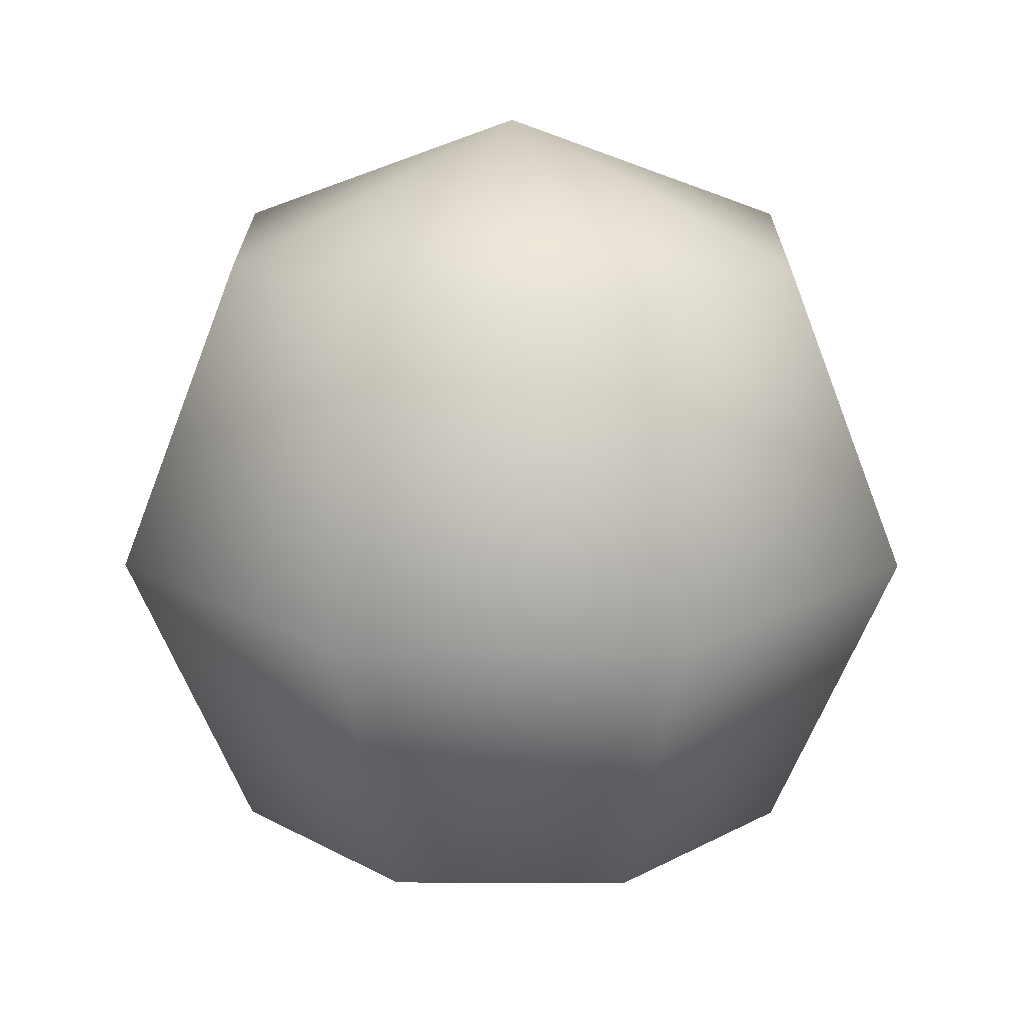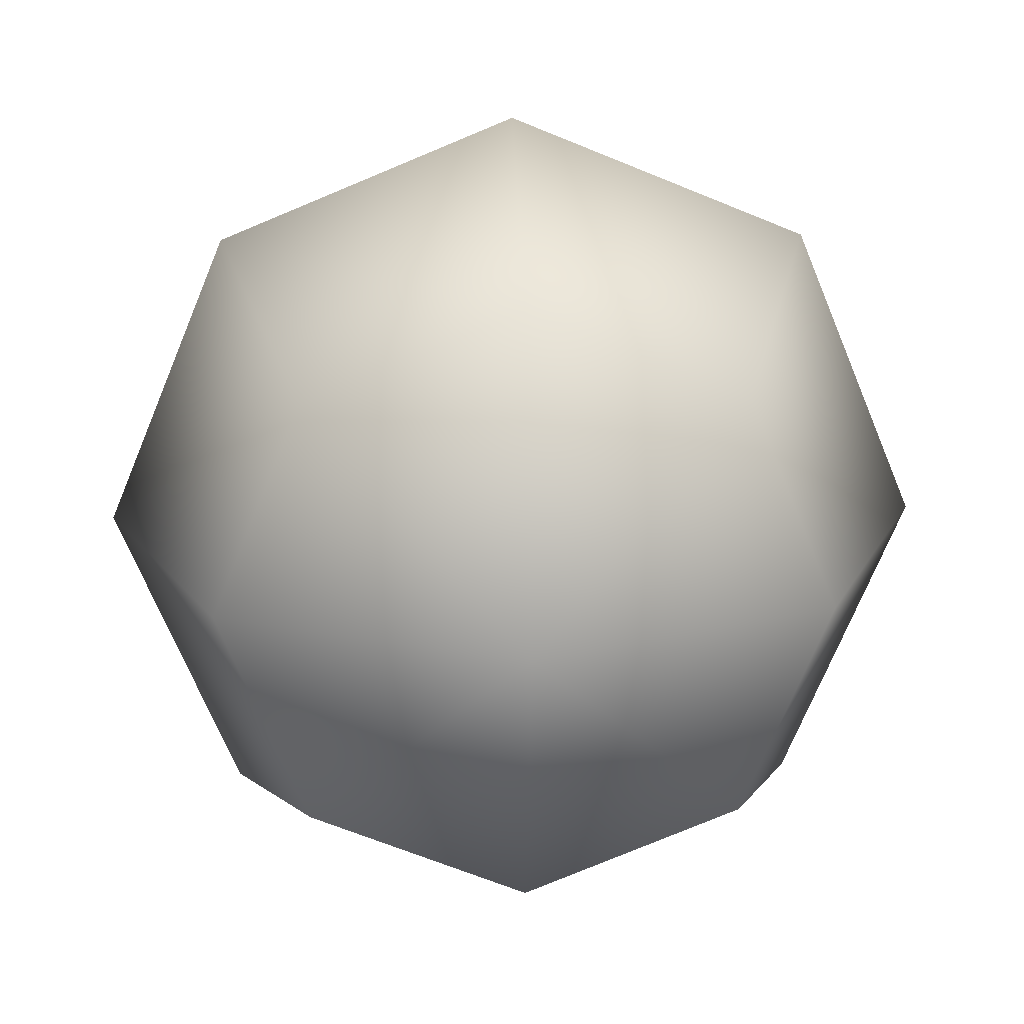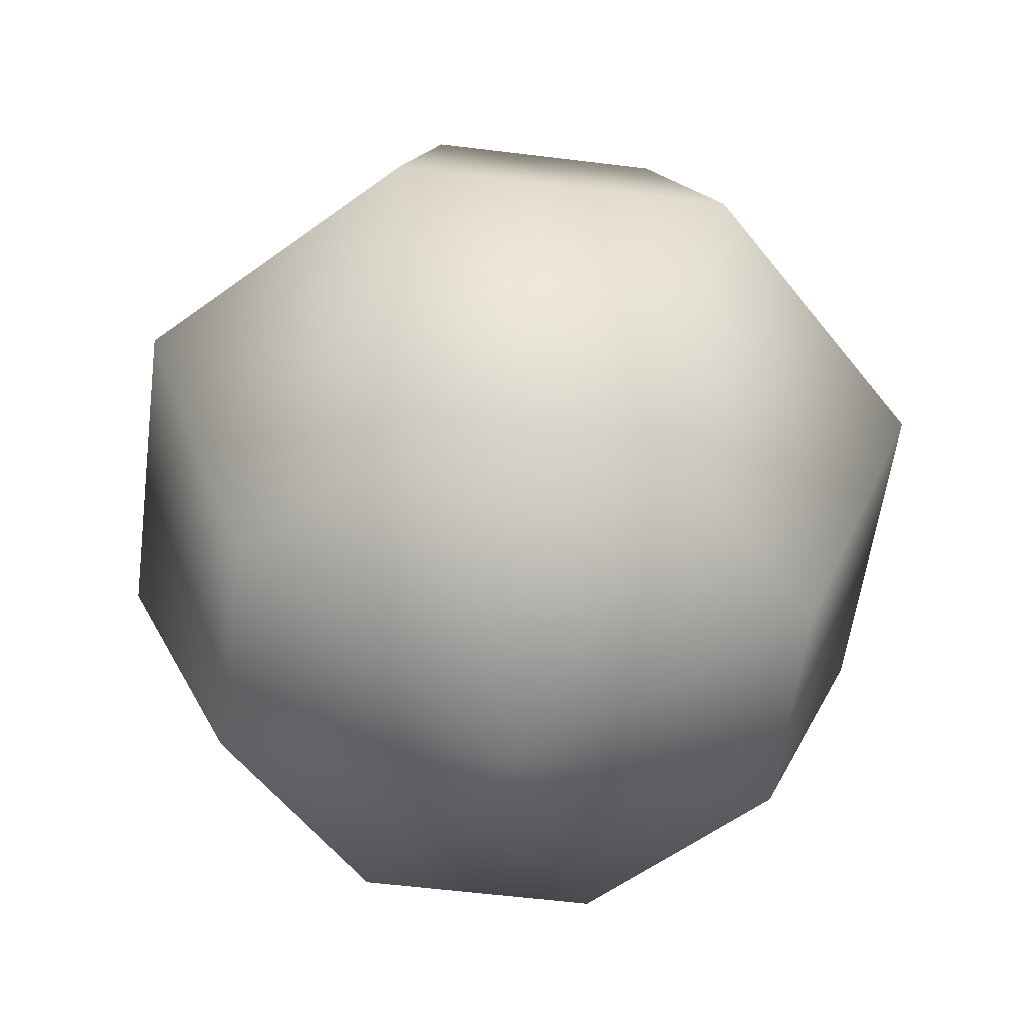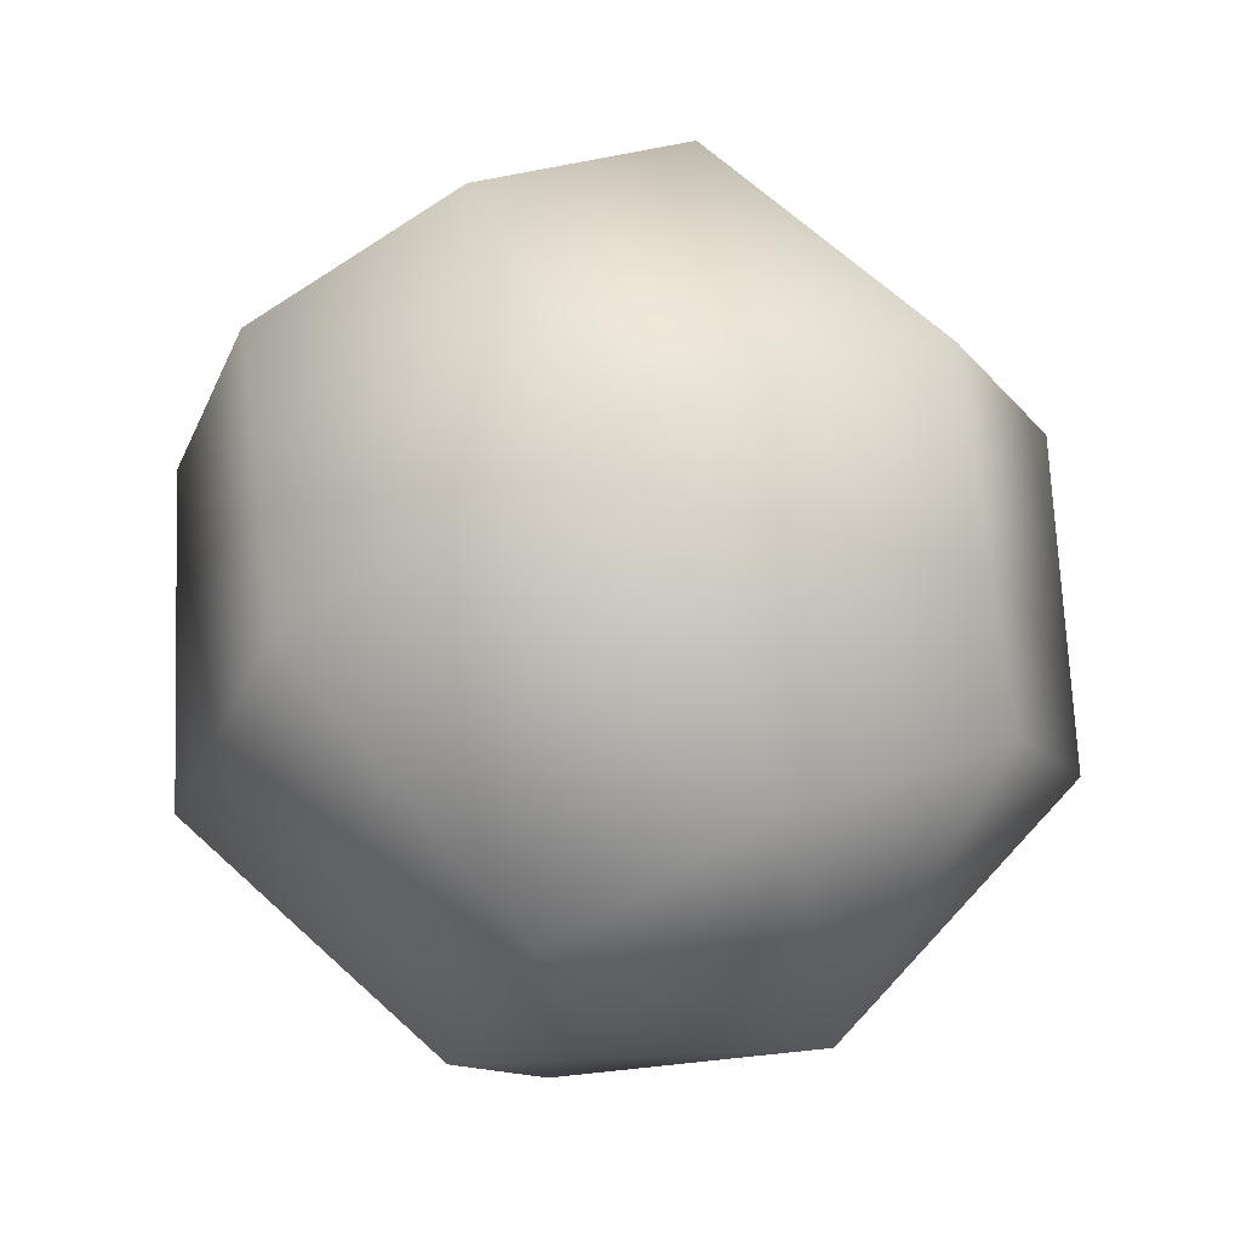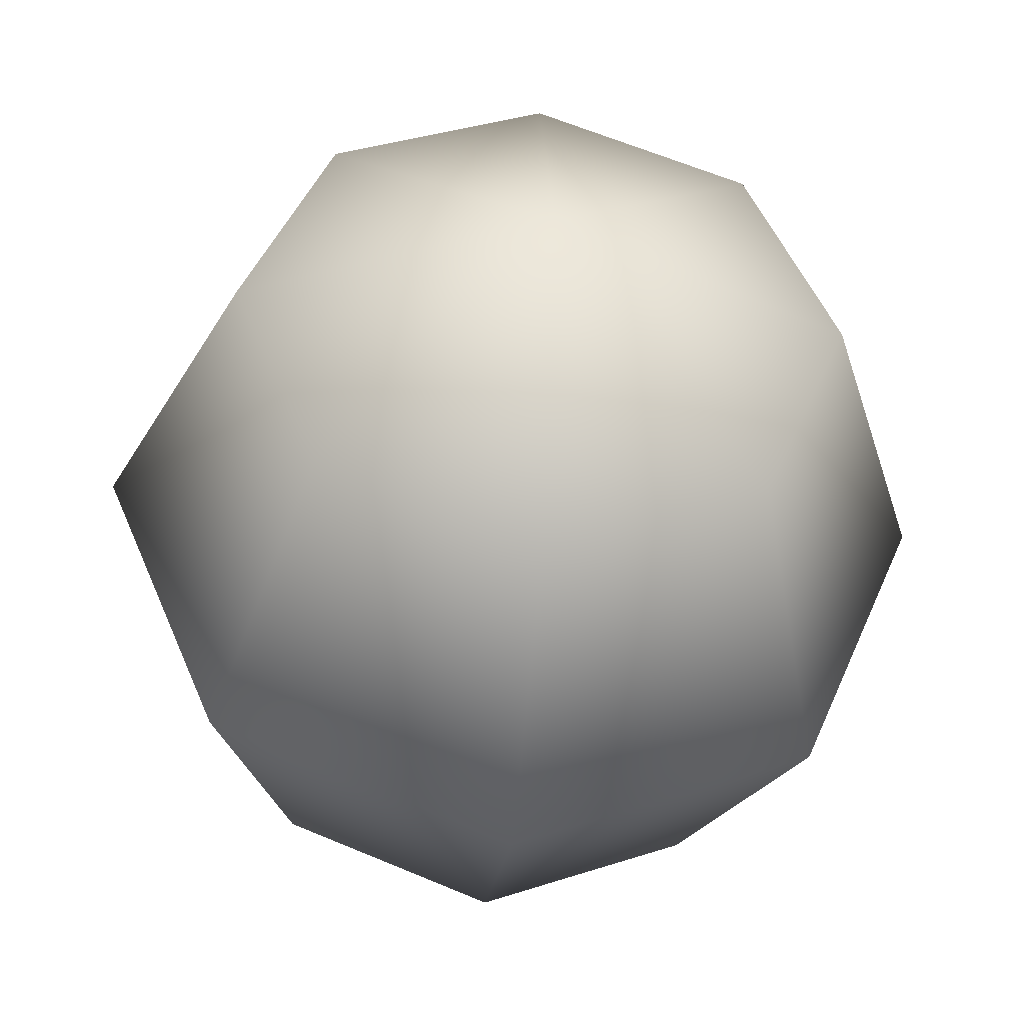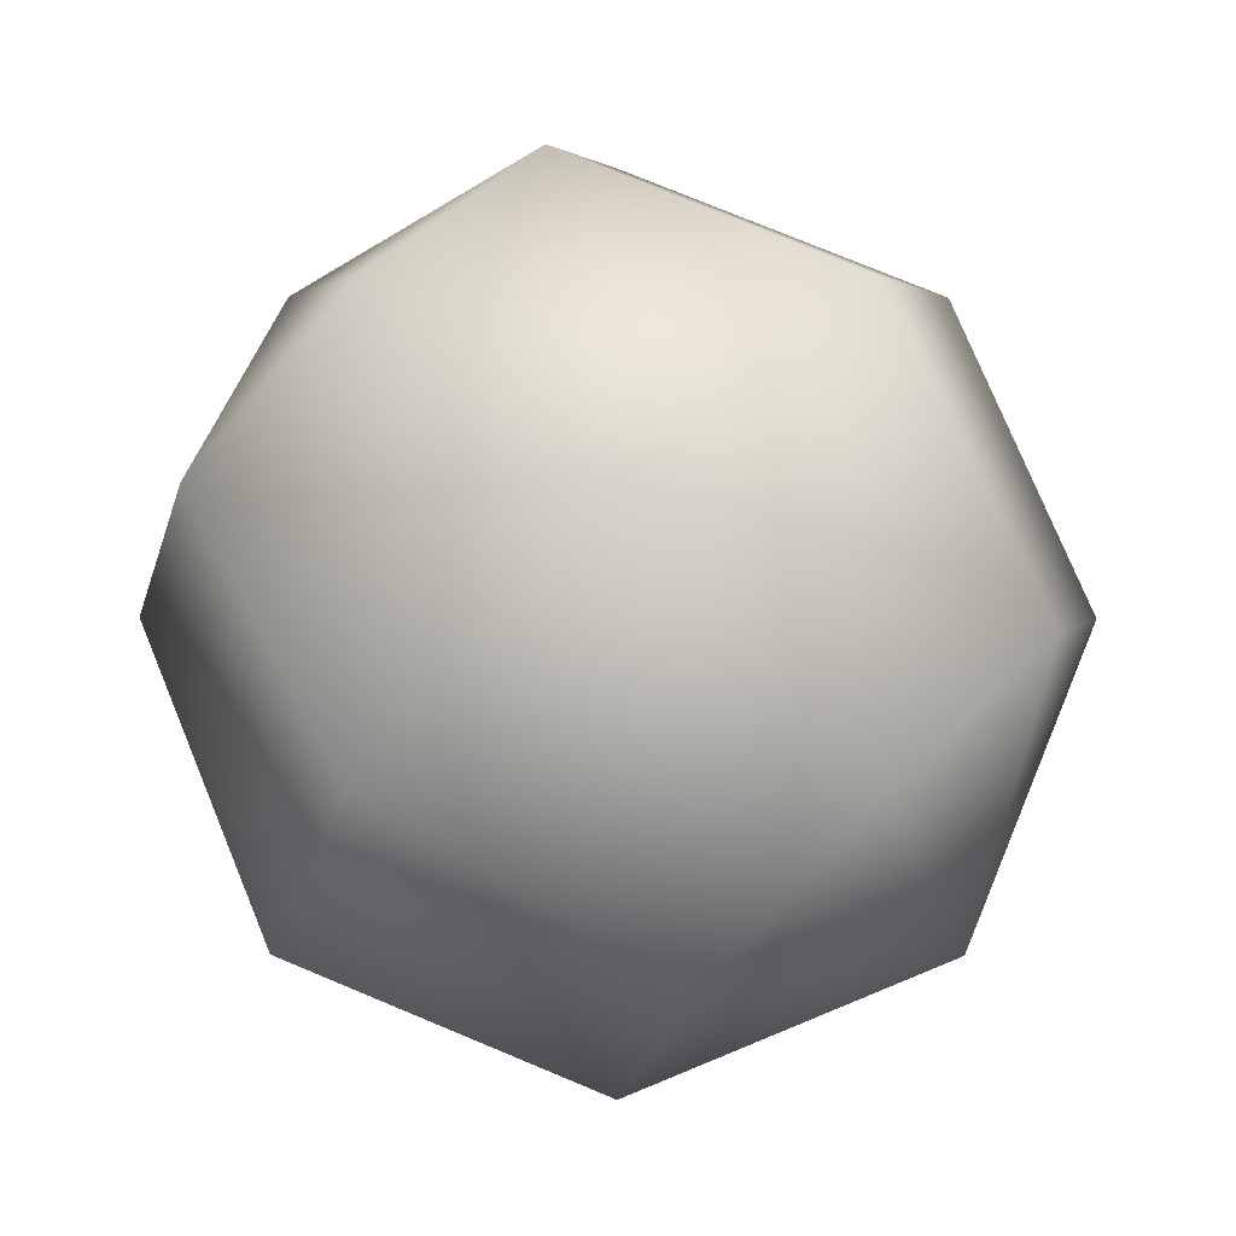
<metadata>
{"format":"obj","ext":"obj","renderer":"f3d","projection":"perspective","resolution":1024,"background":"white","views":[{"elev":19.5,"azim":-157.2,"up":"+Y"},{"elev":18.9,"azim":177.5,"up":"+Z"},{"elev":-56.5,"azim":-164.9,"up":"+Y"},{"elev":69.0,"azim":155.0,"up":"+Z"},{"elev":-40.9,"azim":174.4,"up":"+Z"},{"elev":76.2,"azim":-44.9,"up":"+Z"}]}
</metadata>
<code>
g SeparateMesh_Monster_GreedyGunner_ViciousStriker_Head_LOD2
v -2.502e-09 -0.4248 1.756
v -0.05723 -0.3675 1.756
v -3.538e-09 -0.3675 1.78
v -0.04047 -0.4248 1.739
v -0 -0.4485 1.699
v -0.08094 -0.3675 1.699
v 0.04047 -0.4248 1.739
v 0.05723 -0.3675 1.756
v -0.05723 -0.4248 1.699
v -0.05723 -0.3675 1.642
v 0.05723 -0.4248 1.699
v 0.08094 -0.3675 1.699
v -0.04047 -0.4248 1.658
v 9.652e-10 -0.3675 1.618
v 0.04047 -0.4248 1.658
v 0.05723 -0.3675 1.642
v 6.825e-10 -0.4248 1.642
v -3.538e-09 -0.3675 1.78
v -0.05723 -0.3675 1.756
v -0.04047 -0.3103 1.739
v -2.502e-09 -0.3103 1.756
v -0 -0.2866 1.699
v 0.05723 -0.3675 1.756
v -0.05723 -0.3103 1.699
v -0.08094 -0.3675 1.699
v 0.04047 -0.3103 1.739
v 0.08094 -0.3675 1.699
v -0.04047 -0.3103 1.658
v -0.05723 -0.3675 1.642
v 0.05723 -0.3103 1.699
v 0.05723 -0.3675 1.642
v 6.825e-10 -0.3103 1.642
v 9.652e-10 -0.3675 1.618
v 0.04047 -0.3103 1.658
g SeparateMesh_Monster_GreedyGunner_ViciousStriker_Head_LOD2_0
f 3 2 1
f 2 4 1
f 1 4 5
f 2 6 4
f 3 1 7
f 7 1 5
f 8 3 7
f 6 9 4
f 4 9 5
f 6 10 9
f 8 7 11
f 11 7 5
f 12 8 11
f 10 13 9
f 9 13 5
f 10 14 13
f 12 11 15
f 15 11 5
f 16 12 15
f 13 17 5
f 14 17 13
f 17 15 5
f 16 15 17
f 14 16 17
f 20 19 18
f 21 20 18
f 20 21 22
f 21 18 23
f 20 24 19
f 24 20 22
f 24 25 19
f 26 21 23
f 21 26 22
f 26 23 27
f 24 28 25
f 28 24 22
f 28 29 25
f 30 26 27
f 26 30 22
f 30 27 31
f 28 32 29
f 32 28 22
f 32 33 29
f 34 31 33
f 34 30 31
f 30 34 22
f 32 34 33
f 34 32 22

</code>
